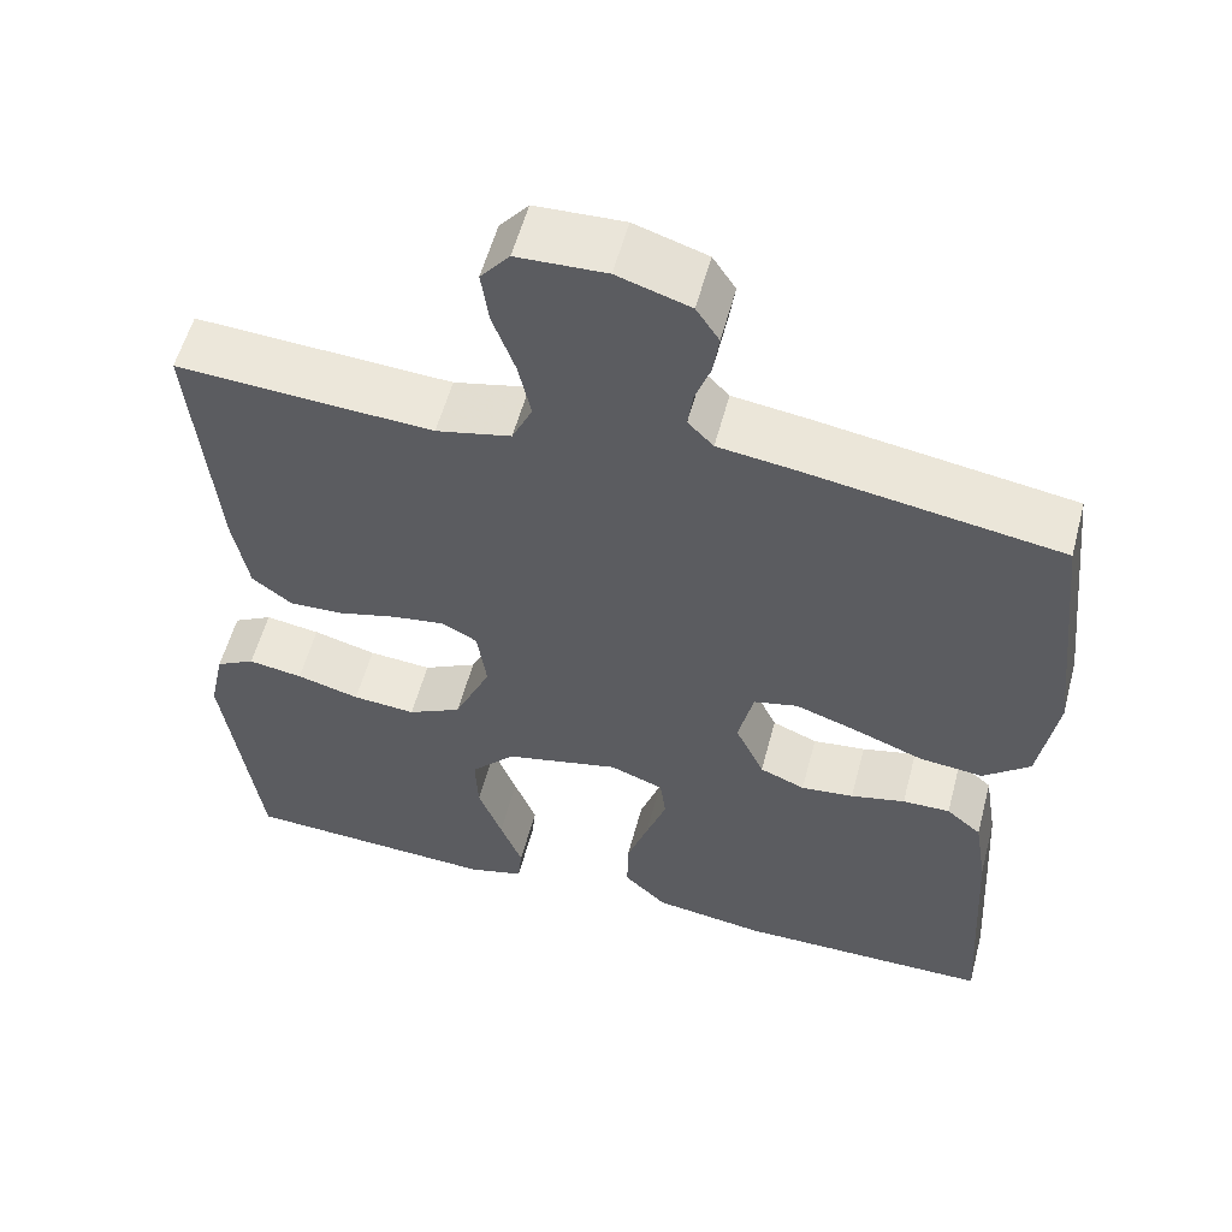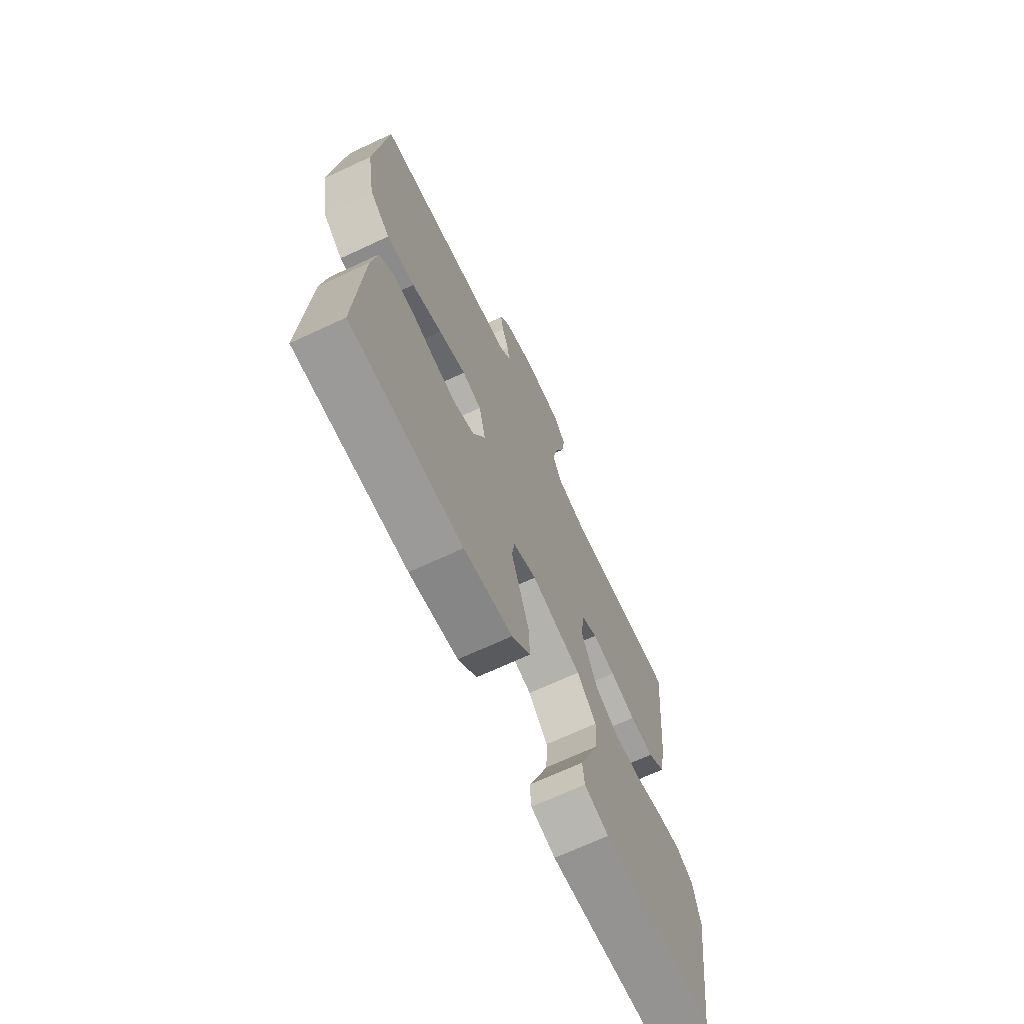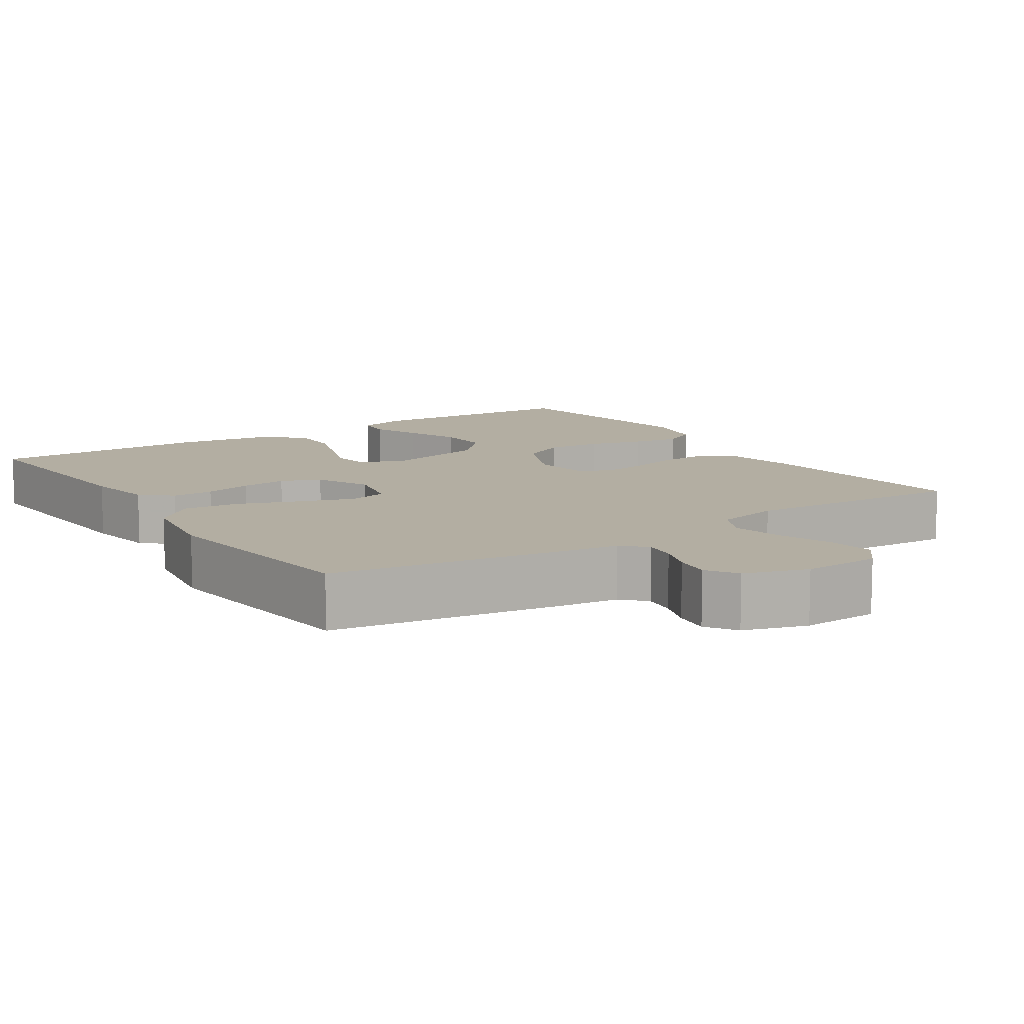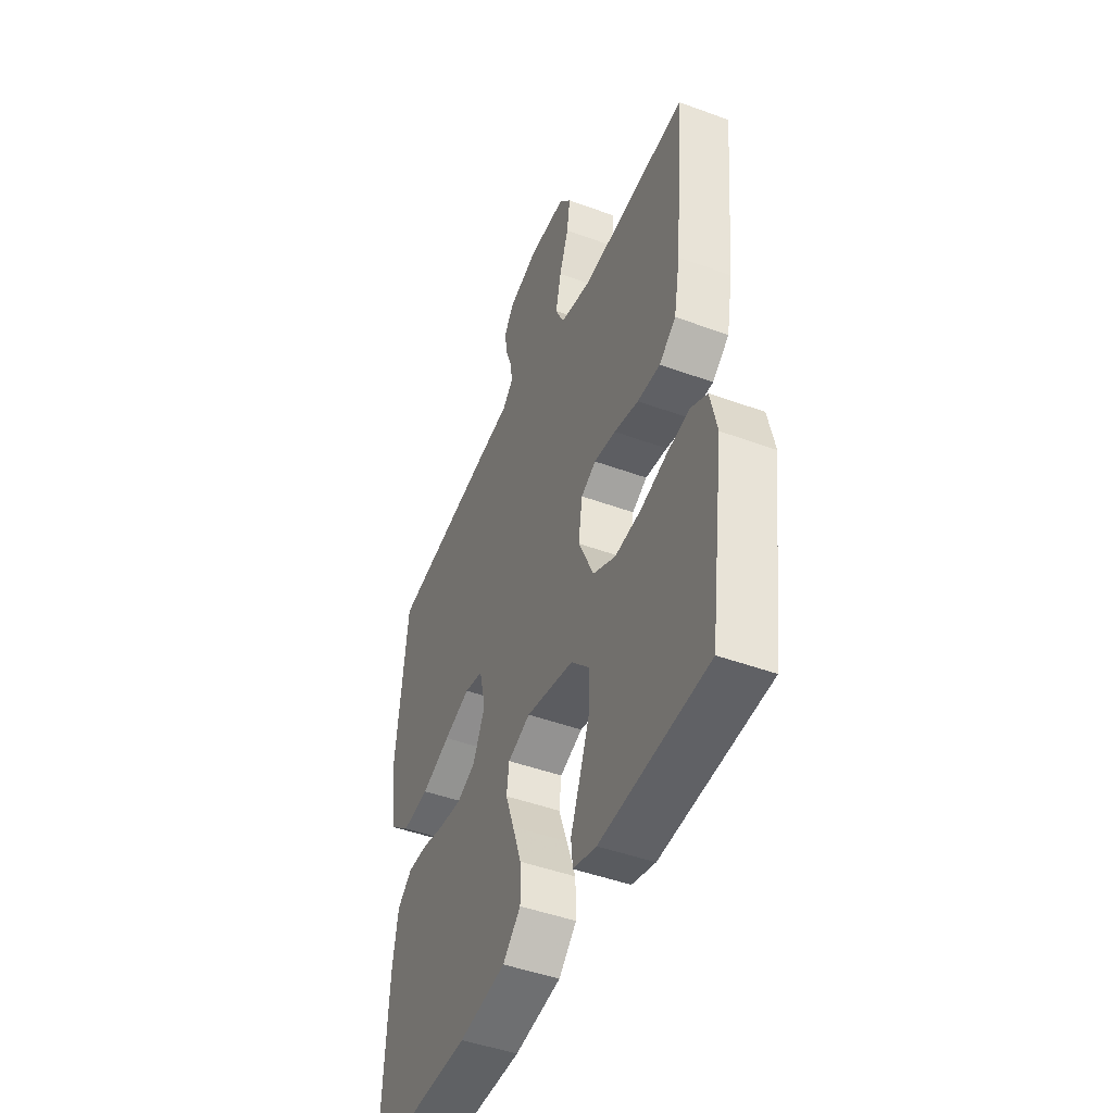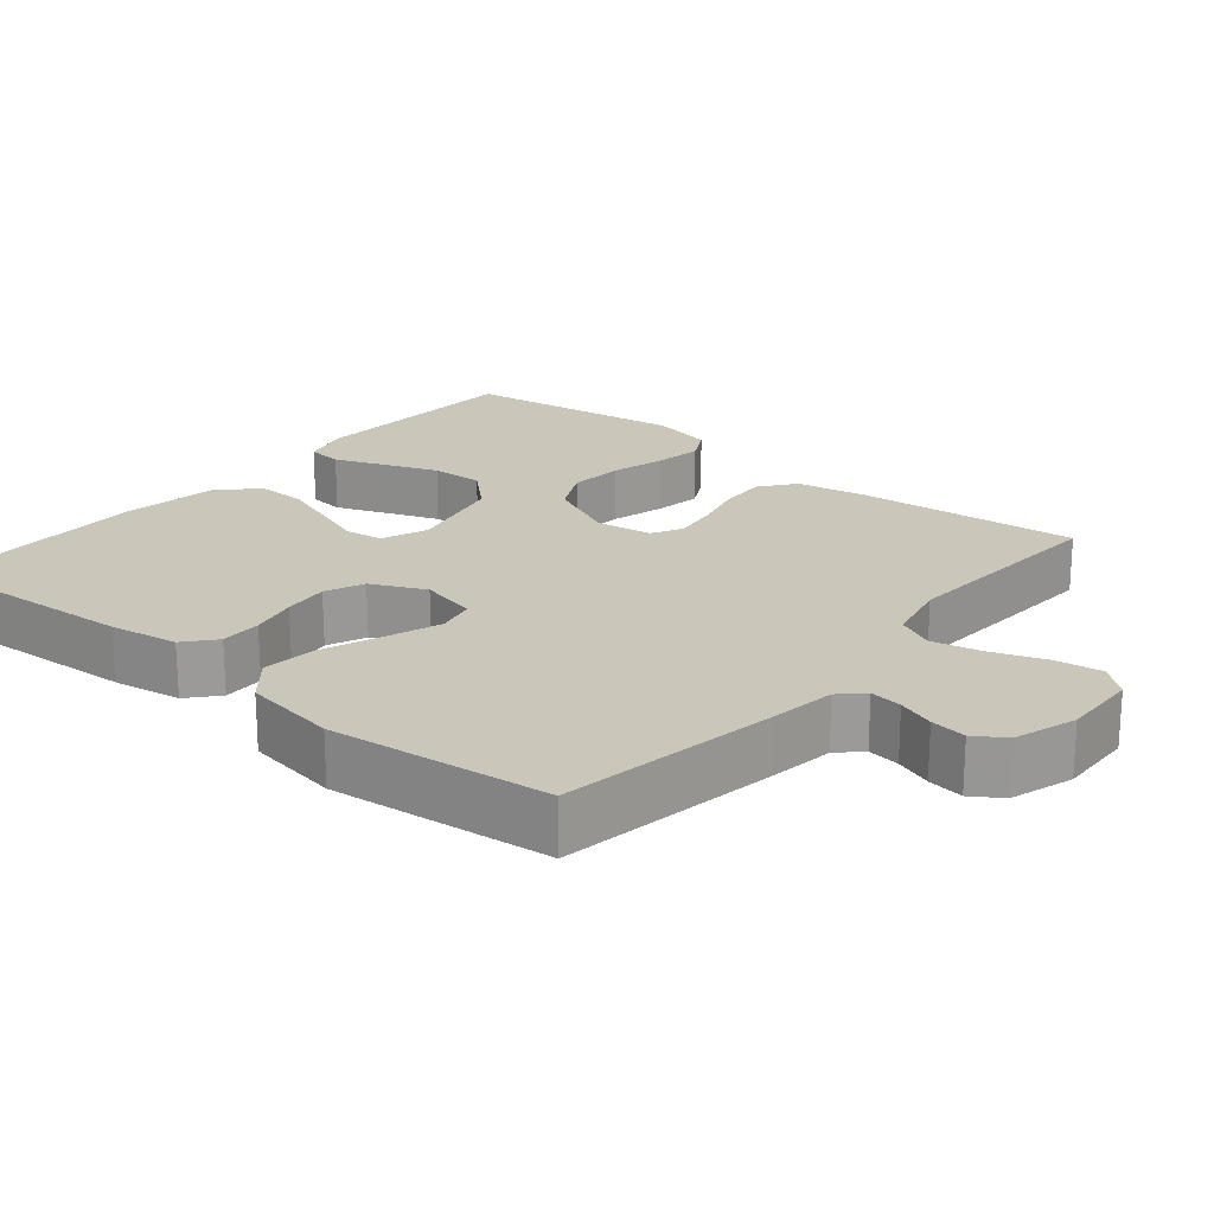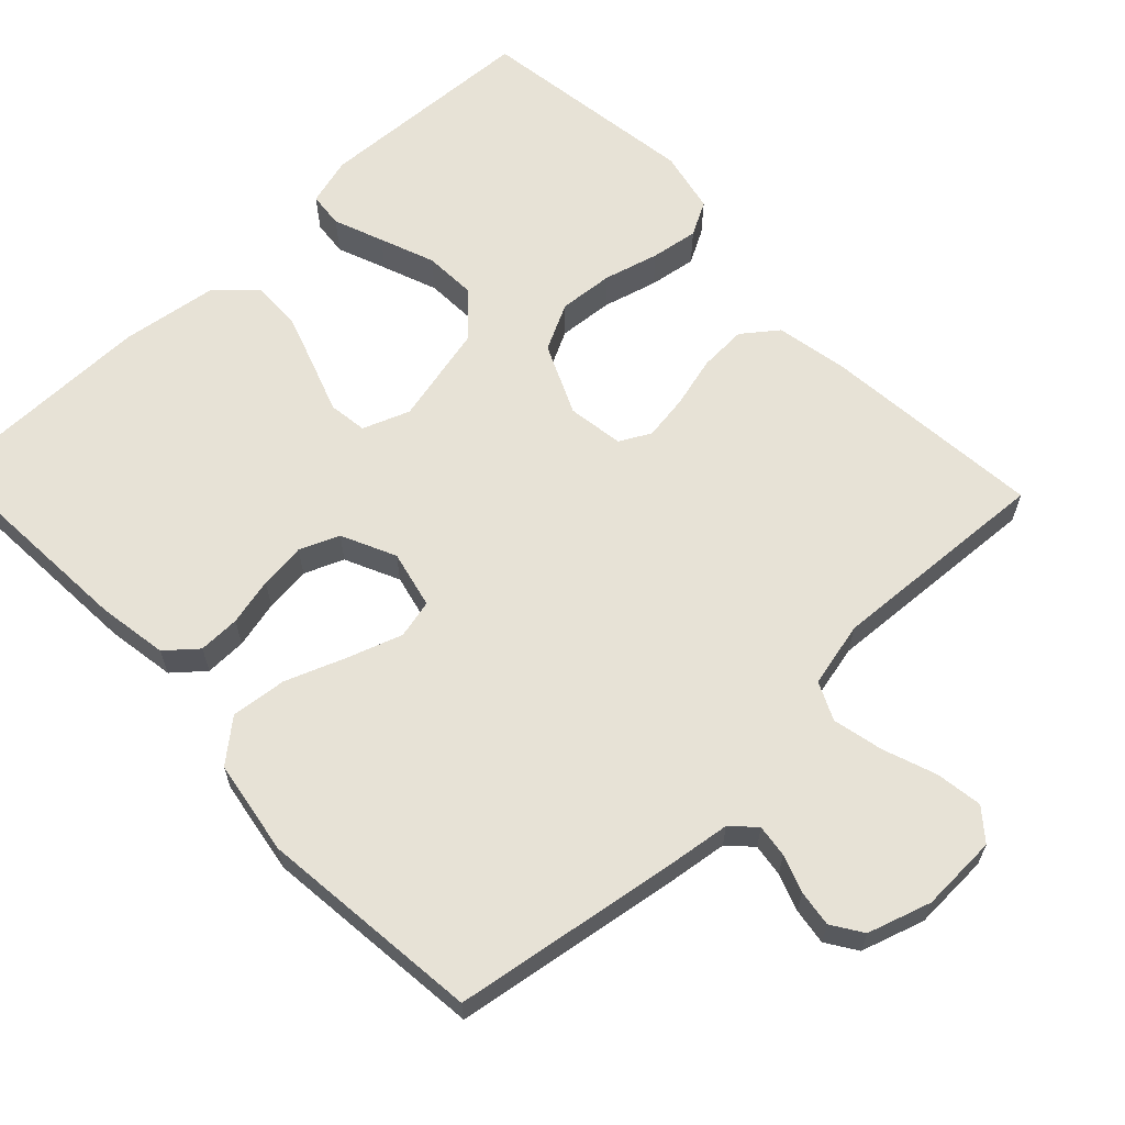
<metadata>
{"format":"obj","ext":"obj","renderer":"f3d","projection":"perspective","resolution":1024,"background":"white","views":[{"elev":56.2,"azim":-165.2,"up":"+Z"},{"elev":-69.2,"azim":-65.0,"up":"+Z"},{"elev":10.8,"azim":-33.6,"up":"+Y"},{"elev":-46.7,"azim":67.3,"up":"+Z"},{"elev":21.1,"azim":-50.2,"up":"+Y"},{"elev":63.4,"azim":-43.5,"up":"+Y"}]}
</metadata>
<code>
v -0.5 0.07 0.5
v -0.2 0.07 0.547
v -0.111 0.07 0.559
v -0.081 0.07 0.59
v -0.087 0.07 0.634
v -0.105 0.07 0.684
v -0.112 0.07 0.733
v -0.085 0.07 0.774
v 0 0.07 0.801
v 0.104 0.07 0.797
v 0.138 0.07 0.756
v 0.129 0.07 0.693
v 0.103 0.07 0.621
v 0.088 0.07 0.553
v 0.112 0.07 0.502
v 0.2 0.07 0.482
v 0.5 0.07 0.5
v 0.472 0.07 0.2
v 0.454 0.07 0.104
v 0.407 0.07 0.068
v 0.343 0.07 0.071
v 0.274 0.07 0.089
v 0.213 0.07 0.098
v 0.171 0.07 0.076
v 0.16 0.07 0
v 0.203 0.07 -0.095
v 0.266 0.07 -0.127
v 0.34 0.07 -0.121
v 0.414 0.07 -0.101
v 0.478 0.07 -0.091
v 0.524 0.07 -0.116
v 0.542 0.07 -0.2
v 0.5 0.07 -0.5
v 0.2 0.07 -0.515
v 0.135 0.07 -0.497
v 0.13 0.07 -0.449
v 0.156 0.07 -0.382
v 0.184 0.07 -0.308
v 0.187 0.07 -0.237
v 0.135 0.07 -0.181
v 0 0.07 -0.15
v -0.063 0.07 -0.174
v -0.07 0.07 -0.226
v -0.046 0.07 -0.294
v -0.021 0.07 -0.367
v -0.02 0.07 -0.434
v -0.07 0.07 -0.482
v -0.2 0.07 -0.501
v -0.5 0.07 -0.5
v -0.482 0.07 -0.2
v -0.467 0.07 -0.107
v -0.426 0.07 -0.072
v -0.37 0.07 -0.073
v -0.306 0.07 -0.088
v -0.244 0.07 -0.095
v -0.191 0.07 -0.073
v -0.157 0.07 0
v -0.175 0.07 0.078
v -0.227 0.07 0.09
v -0.3 0.07 0.065
v -0.381 0.07 0.034
v -0.456 0.07 0.026
v -0.511 0.07 0.072
v -0.532 0.07 0.2
v -0.5 0 0.5
v -0.2 0 0.547
v -0.111 0 0.559
v -0.081 0 0.59
v -0.087 0 0.634
v -0.105 0 0.684
v -0.112 0 0.733
v -0.085 0 0.774
v 0 0 0.801
v 0.104 0 0.797
v 0.138 0 0.756
v 0.129 0 0.693
v 0.103 0 0.621
v 0.088 0 0.553
v 0.112 0 0.502
v 0.2 0 0.482
v 0.5 0 0.5
v 0.472 0 0.2
v 0.454 0 0.104
v 0.407 0 0.068
v 0.343 0 0.071
v 0.274 0 0.089
v 0.213 0 0.098
v 0.171 0 0.076
v 0.16 0 0
v 0.203 0 -0.095
v 0.266 0 -0.127
v 0.34 0 -0.121
v 0.414 0 -0.101
v 0.478 0 -0.091
v 0.524 0 -0.116
v 0.542 0 -0.2
v 0.5 0 -0.5
v 0.2 0 -0.515
v 0.135 0 -0.497
v 0.13 0 -0.449
v 0.156 0 -0.382
v 0.184 0 -0.308
v 0.187 0 -0.237
v 0.135 0 -0.181
v 0 0 -0.15
v -0.063 0 -0.174
v -0.07 0 -0.226
v -0.046 0 -0.294
v -0.021 0 -0.367
v -0.02 0 -0.434
v -0.07 0 -0.482
v -0.2 0 -0.501
v -0.5 0 -0.5
v -0.482 0 -0.2
v -0.467 0 -0.107
v -0.426 0 -0.072
v -0.37 0 -0.073
v -0.306 0 -0.088
v -0.244 0 -0.095
v -0.191 0 -0.073
v -0.157 0 0
v -0.175 0 0.078
v -0.227 0 0.09
v -0.3 0 0.065
v -0.381 0 0.034
v -0.456 0 0.026
v -0.511 0 0.072
v -0.532 0 0.2
f 1 2 3
f 64 1 3
f 63 64 3
f 62 63 3
f 61 62 3
f 60 61 3
f 59 60 3 4
f 58 59 4
f 57 58 4
f 52 53 54
f 51 52 54
f 50 51 54
f 49 50 54
f 48 49 54
f 47 48 54
f 46 47 54
f 45 46 54
f 44 45 54
f 43 44 54
f 42 43 54 55
f 41 42 55 56
f 35 36 37
f 34 35 37
f 33 34 37
f 32 33 37
f 31 32 37
f 30 31 37
f 29 30 37
f 28 29 37
f 27 28 37 38
f 26 27 38 39
f 20 21 22
f 19 20 22
f 18 19 22
f 17 18 22
f 16 17 22
f 15 16 22 23
f 14 15 23 24
f 11 12 13
f 10 11 13
f 9 10 13
f 8 9 13
f 7 8 13
f 6 7 13
f 5 6 13
f 4 5 13 14
f 14 24 25
f 4 14 25
f 57 4 25
f 57 25 26
f 56 57 26
f 41 56 26
f 40 41 26
f 26 39 40
f 67 66 65
f 67 65 128
f 67 128 127
f 67 127 126
f 67 126 125
f 67 125 124
f 68 67 124 123
f 68 123 122
f 68 122 121
f 118 117 116
f 118 116 115
f 118 115 114
f 118 114 113
f 118 113 112
f 118 112 111
f 118 111 110
f 118 110 109
f 118 109 108
f 118 108 107
f 119 118 107 106
f 120 119 106 105
f 101 100 99
f 101 99 98
f 101 98 97
f 101 97 96
f 101 96 95
f 101 95 94
f 101 94 93
f 101 93 92
f 102 101 92 91
f 103 102 91 90
f 86 85 84
f 86 84 83
f 86 83 82
f 86 82 81
f 86 81 80
f 87 86 80 79
f 88 87 79 78
f 77 76 75
f 77 75 74
f 77 74 73
f 77 73 72
f 77 72 71
f 77 71 70
f 77 70 69
f 78 77 69 68
f 89 88 78
f 89 78 68
f 89 68 121
f 90 89 121
f 90 121 120
f 90 120 105
f 90 105 104
f 104 103 90
f 1 65 66 2
f 2 66 67 3
f 3 67 68 4
f 4 68 69 5
f 5 69 70 6
f 6 70 71 7
f 7 71 72 8
f 8 72 73 9
f 9 73 74 10
f 10 74 75 11
f 11 75 76 12
f 12 76 77 13
f 13 77 78 14
f 14 78 79 15
f 15 79 80 16
f 16 80 81 17
f 17 81 82 18
f 18 82 83 19
f 19 83 84 20
f 20 84 85 21
f 21 85 86 22
f 22 86 87 23
f 23 87 88 24
f 24 88 89 25
f 25 89 90 26
f 26 90 91 27
f 27 91 92 28
f 28 92 93 29
f 29 93 94 30
f 30 94 95 31
f 31 95 96 32
f 32 96 97 33
f 33 97 98 34
f 34 98 99 35
f 35 99 100 36
f 36 100 101 37
f 37 101 102 38
f 38 102 103 39
f 39 103 104 40
f 40 104 105 41
f 41 105 106 42
f 42 106 107 43
f 43 107 108 44
f 44 108 109 45
f 45 109 110 46
f 46 110 111 47
f 47 111 112 48
f 48 112 113 49
f 49 113 114 50
f 50 114 115 51
f 51 115 116 52
f 52 116 117 53
f 53 117 118 54
f 54 118 119 55
f 55 119 120 56
f 56 120 121 57
f 57 121 122 58
f 58 122 123 59
f 59 123 124 60
f 60 124 125 61
f 61 125 126 62
f 62 126 127 63
f 63 127 128 64
f 64 128 65 1

</code>
